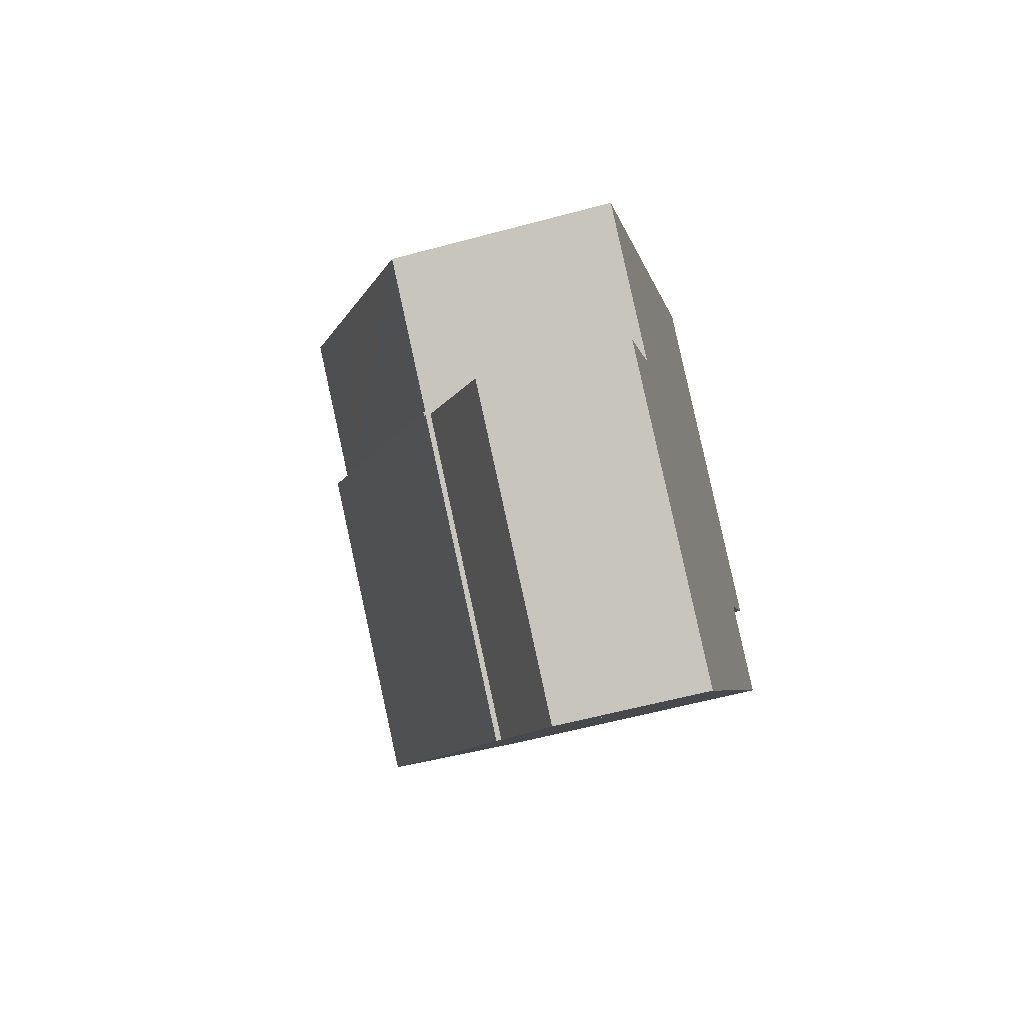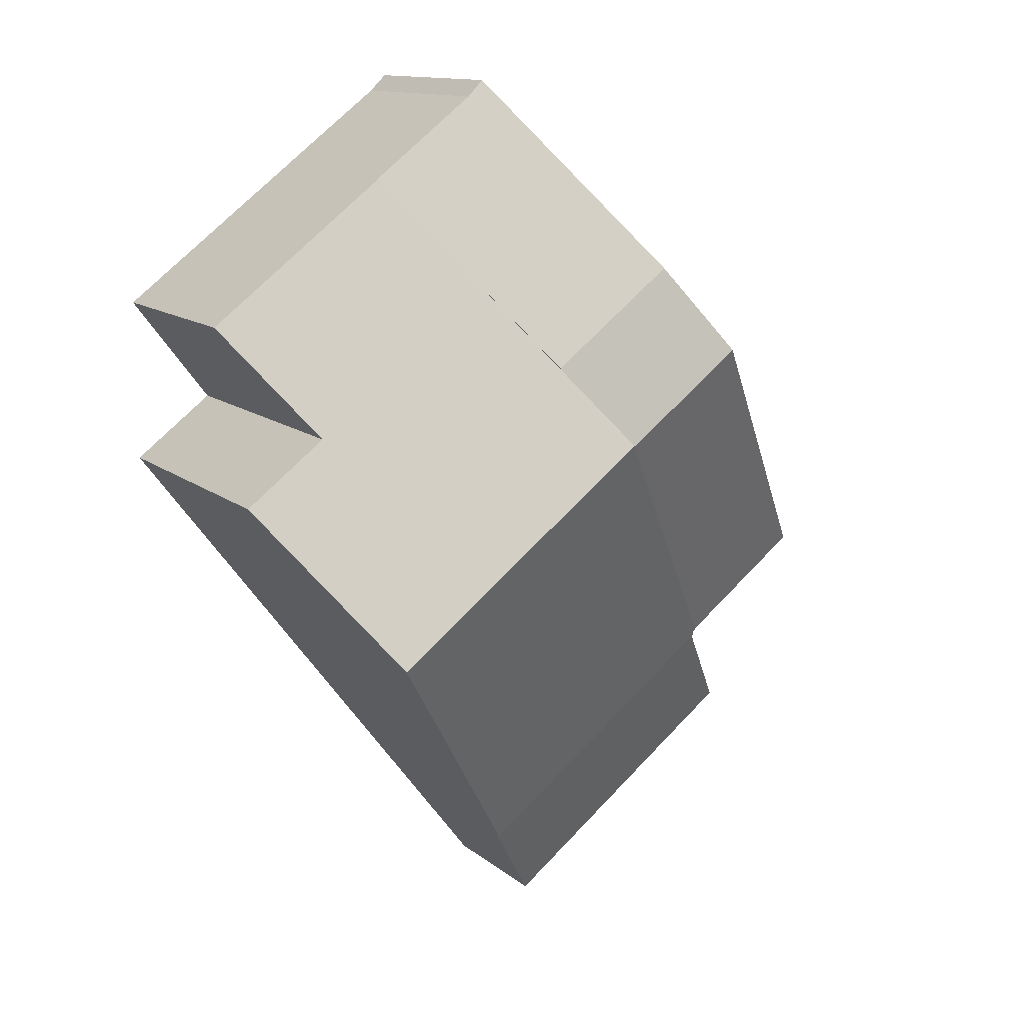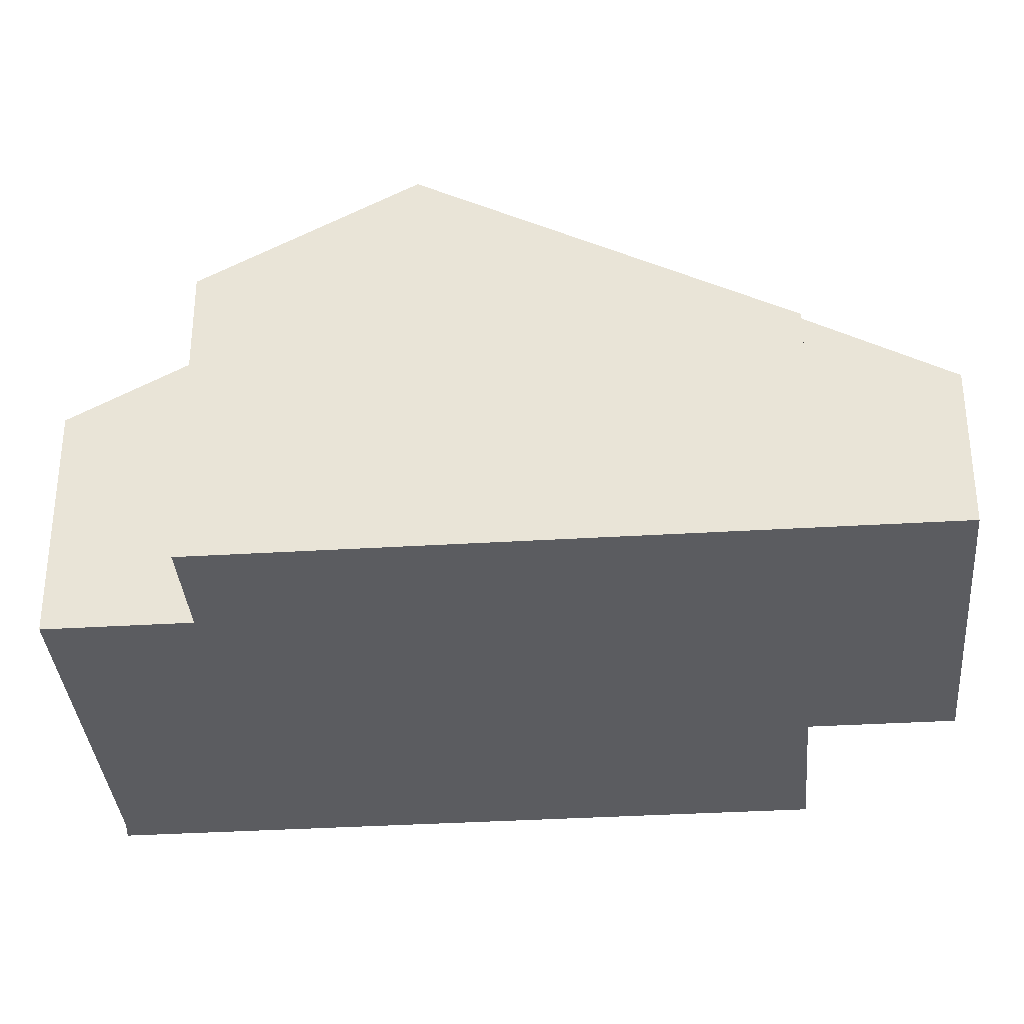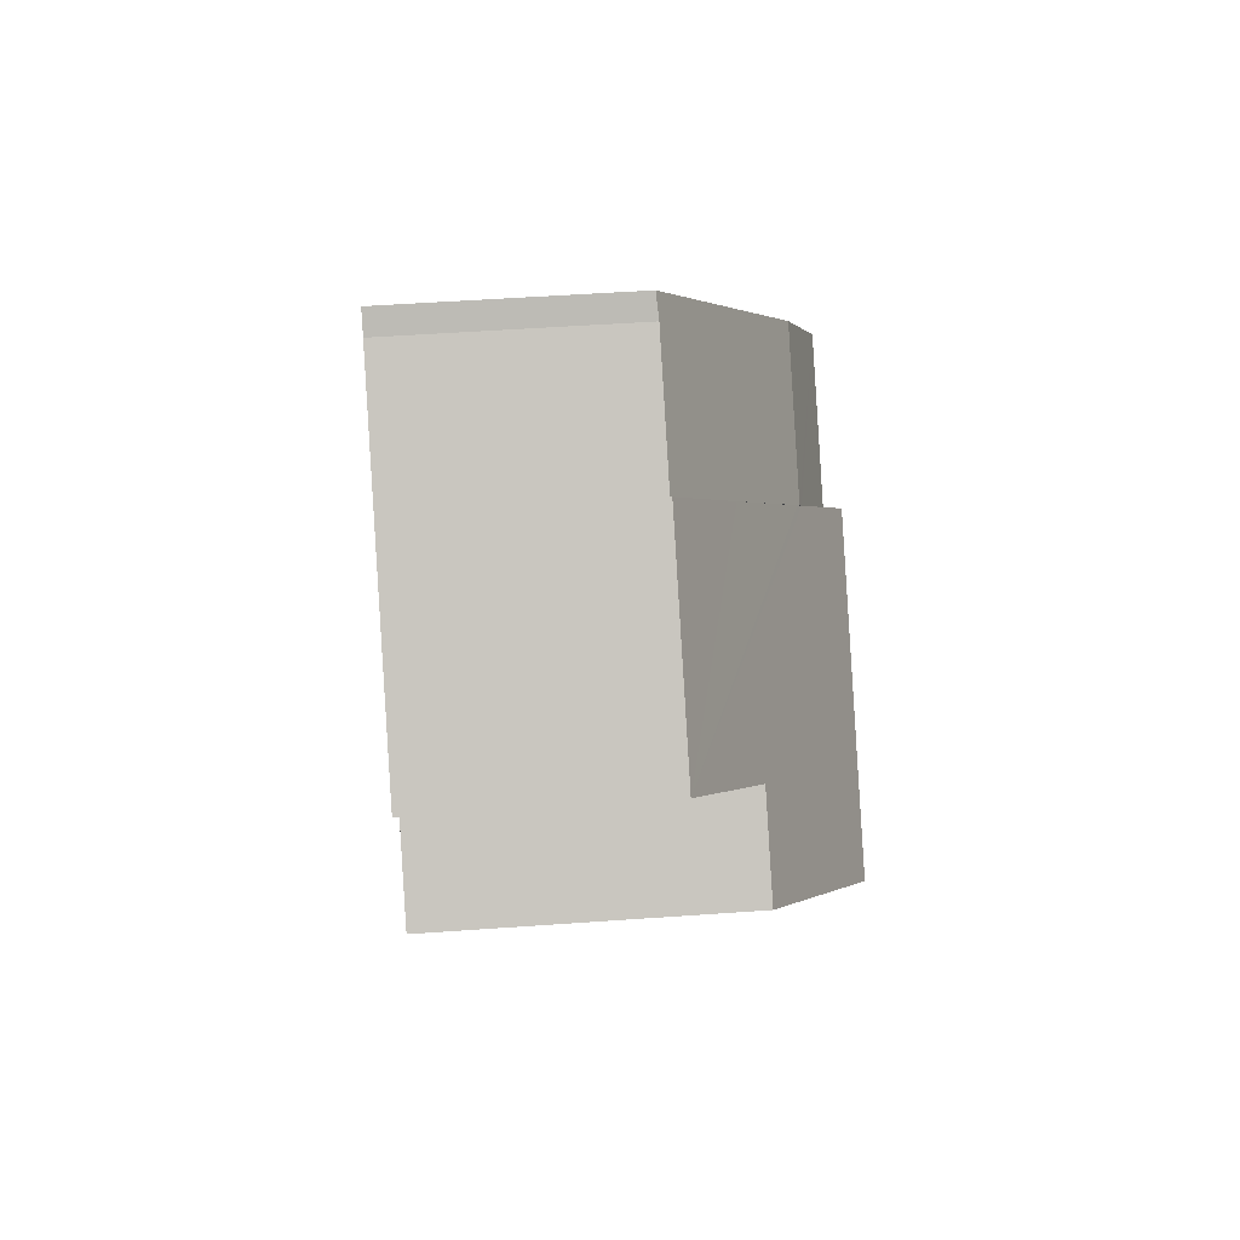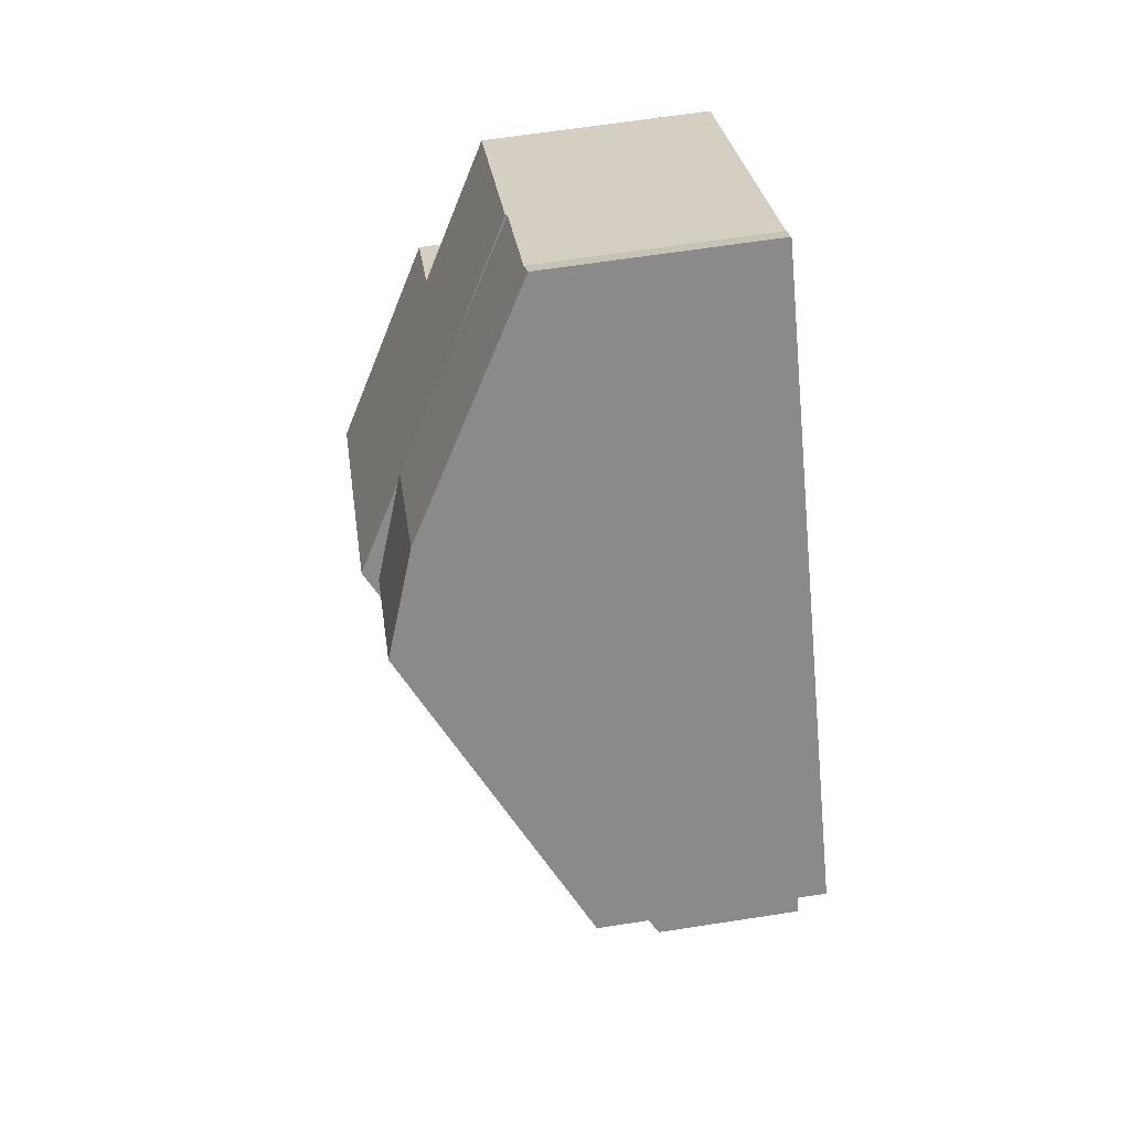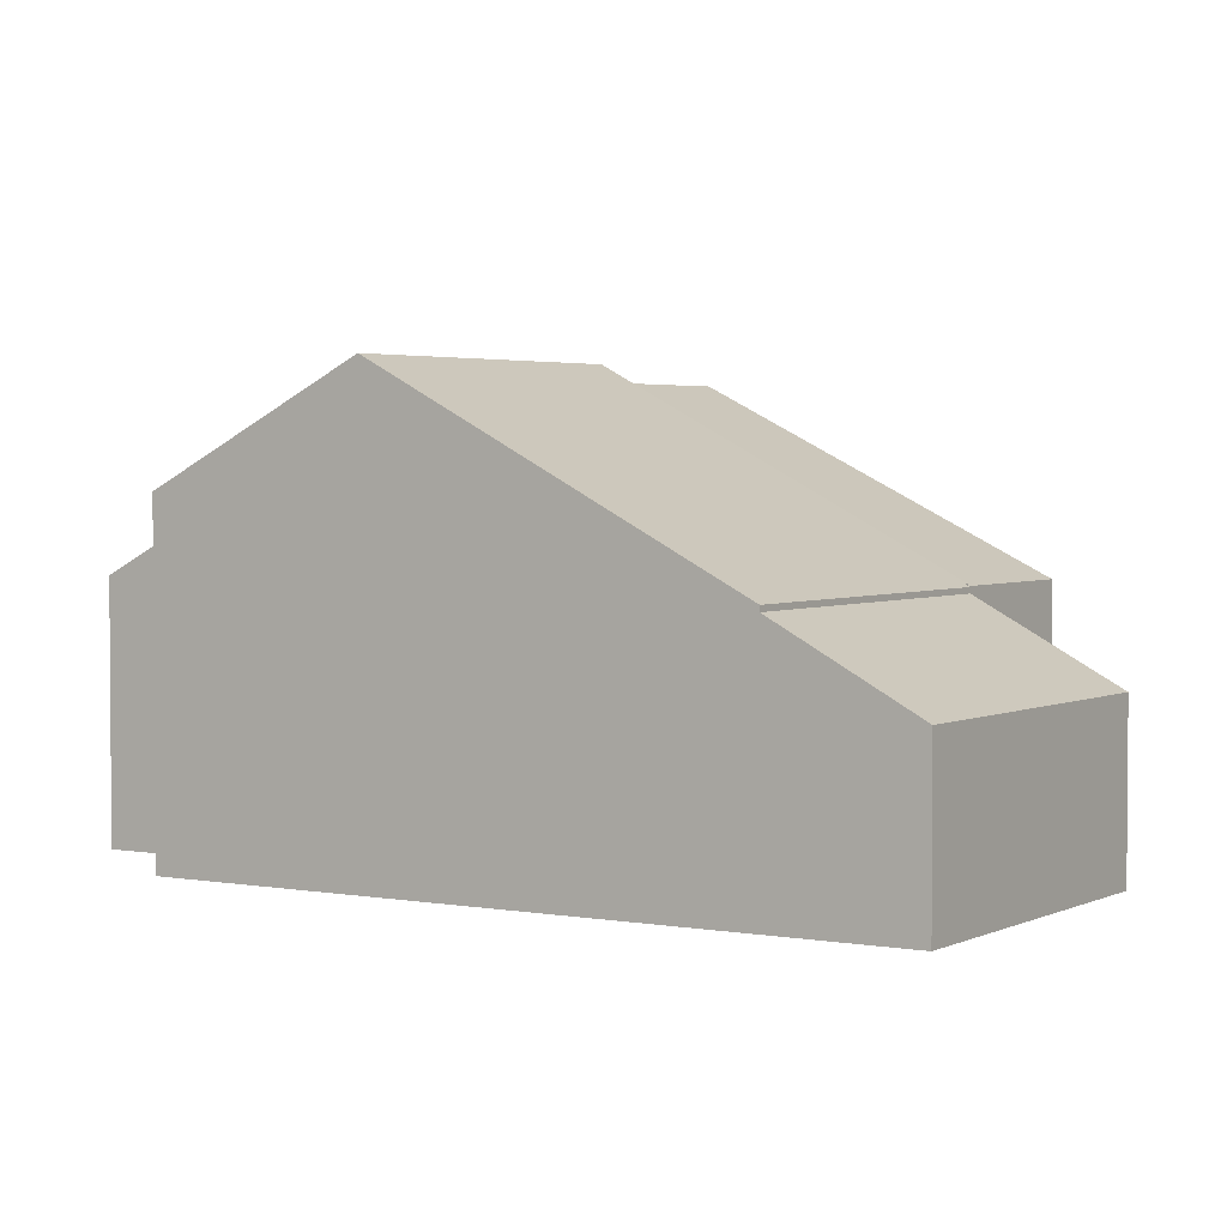
<metadata>
{"format":"obj","ext":"obj","renderer":"f3d","projection":"perspective","resolution":1024,"background":"white","views":[{"elev":-58.5,"azim":-74.4,"up":"+Z"},{"elev":12.8,"azim":149.9,"up":"+Z"},{"elev":-34.7,"azim":131.9,"up":"+Y"},{"elev":52.1,"azim":85.6,"up":"+Z"},{"elev":64.3,"azim":-98.9,"up":"+Z"},{"elev":3.0,"azim":159.5,"up":"+Y"}]}
</metadata>
<code>
v  13.2 8.925 -0.658
v  7.165 8.81 3.639
v  7.299 8.925 3.815
v  2.797 5.057 -2.123
v  2.877 5.057 -2.183
v  8.631 5.005 -6.674
v  2.817 5.005 -2.263
v  15.88 5.057 6.66
v  10.25 6.388 7.71
v  11.8 5.057 9.754
v  8.617 7.793 5.554
v  8.497 7.896 5.395
v  14.04 6.635 4.238
v  15.86 6.635 2.856
v  8.631 4.087e-16 -6.674
v  13.2 4.029e-17 -0.658
v  15.86 -1.749e-16 2.856
v  14.04 -2.595e-16 4.238
v  15.88 -4.078e-16 6.66
v  2.817 1.386e-16 -2.263
v  2.877 1.337e-16 -2.183
v  2.797 1.3e-16 -2.123
v  7.165 -2.228e-16 3.639
v  7.299 -2.336e-16 3.815
v  8.497 -3.303e-16 5.395
v  8.617 -3.401e-16 5.554
v  10.25 -4.721e-16 7.71
v  11.8 -5.973e-16 9.754
v  5.82 7.834 7.677
v  8.617 7.834 5.554
v  9.041 4.983 11.93
v  9.419 5.017 11.56
v  11.8 5.017 9.754
v  4.368 8.584 5.761
v  7.299 8.515 3.815
v  7.165 8.584 3.639
v  0 5.013 3.07e-16
v  2.797 5.013 -2.123
v  2.399 6.974 3.162
v  0 0 0
v  2.399 -1.936e-16 3.162
v  4.368 -3.528e-16 5.761
v  5.82 -4.701e-16 7.677
v  9.041 -7.304e-16 11.93
v  9.419 -7.079e-16 11.56
v  6.875 3.325 -8.988
v  2.817 4.893 -2.263
v  8.631 4.893 -6.674
v  1.062 3.325 -4.577
v  1.062 2.803e-16 -4.577
v  6.875 5.504e-16 -8.988
g defaultobject
f 1 2 3
f 2 1 4
f 4 1 5
f 5 1 6
f 5 6 7
f 8 9 10
f 9 8 11
f 11 8 12
f 12 8 3
f 3 8 13
f 3 13 1
f 1 13 14
f 14 6 1
f 6 14 15
f 15 14 16
f 16 14 17
f 8 18 13
f 18 8 19
f 15 7 6
f 7 15 20
f 21 4 5
f 4 21 22
f 7 21 5
f 21 7 20
f 22 2 4
f 2 22 23
f 2 23 3
f 3 23 12
f 12 23 11
f 11 23 9
f 9 23 24
f 9 24 25
f 9 25 10
f 10 25 26
f 10 26 27
f 10 27 28
f 28 8 10
f 8 28 19
f 18 14 13
f 14 18 17
f 22 21 23
f 27 19 28
f 19 27 18
f 18 27 26
f 18 26 17
f 17 26 16
f 16 26 25
f 16 25 24
f 16 24 23
f 16 23 15
f 15 23 21
f 15 21 20
f 29 9 30
f 9 29 31
f 9 31 32
f 9 32 33
f 34 35 36
f 35 34 12
f 12 34 30
f 30 34 29
f 37 36 38
f 36 37 39
f 36 39 34
f 40 39 37
f 39 40 34
f 34 40 41
f 34 41 29
f 29 41 42
f 29 42 31
f 31 42 43
f 31 43 44
f 31 45 32
f 45 31 44
f 45 33 32
f 33 45 28
f 28 9 33
f 9 28 30
f 30 28 12
f 12 28 27
f 12 27 35
f 35 27 36
f 36 27 38
f 38 27 26
f 38 26 25
f 38 25 24
f 38 24 23
f 38 23 22
f 22 37 38
f 37 22 40
f 23 40 22
f 40 23 41
f 41 23 42
f 42 23 24
f 42 24 43
f 43 24 25
f 43 25 26
f 43 26 27
f 43 27 44
f 44 27 45
f 45 27 28
f 46 47 48
f 47 46 49
f 49 20 47
f 20 49 50
f 20 48 47
f 48 20 15
f 15 46 48
f 46 15 51
f 51 49 46
f 49 51 50
f 50 15 20
f 15 50 51

</code>
